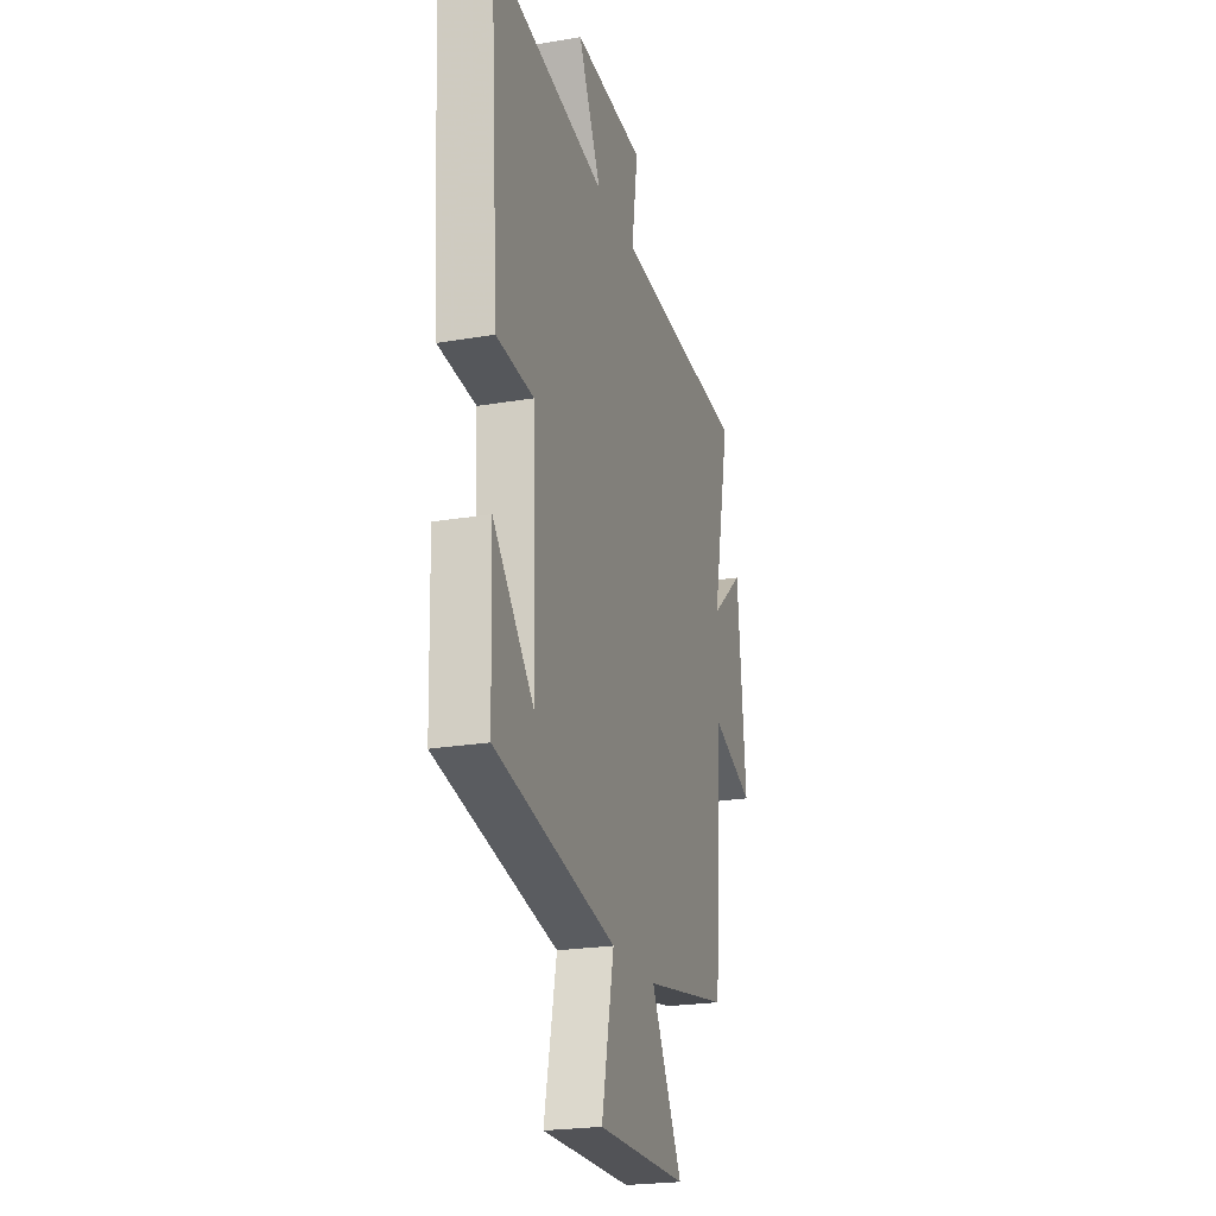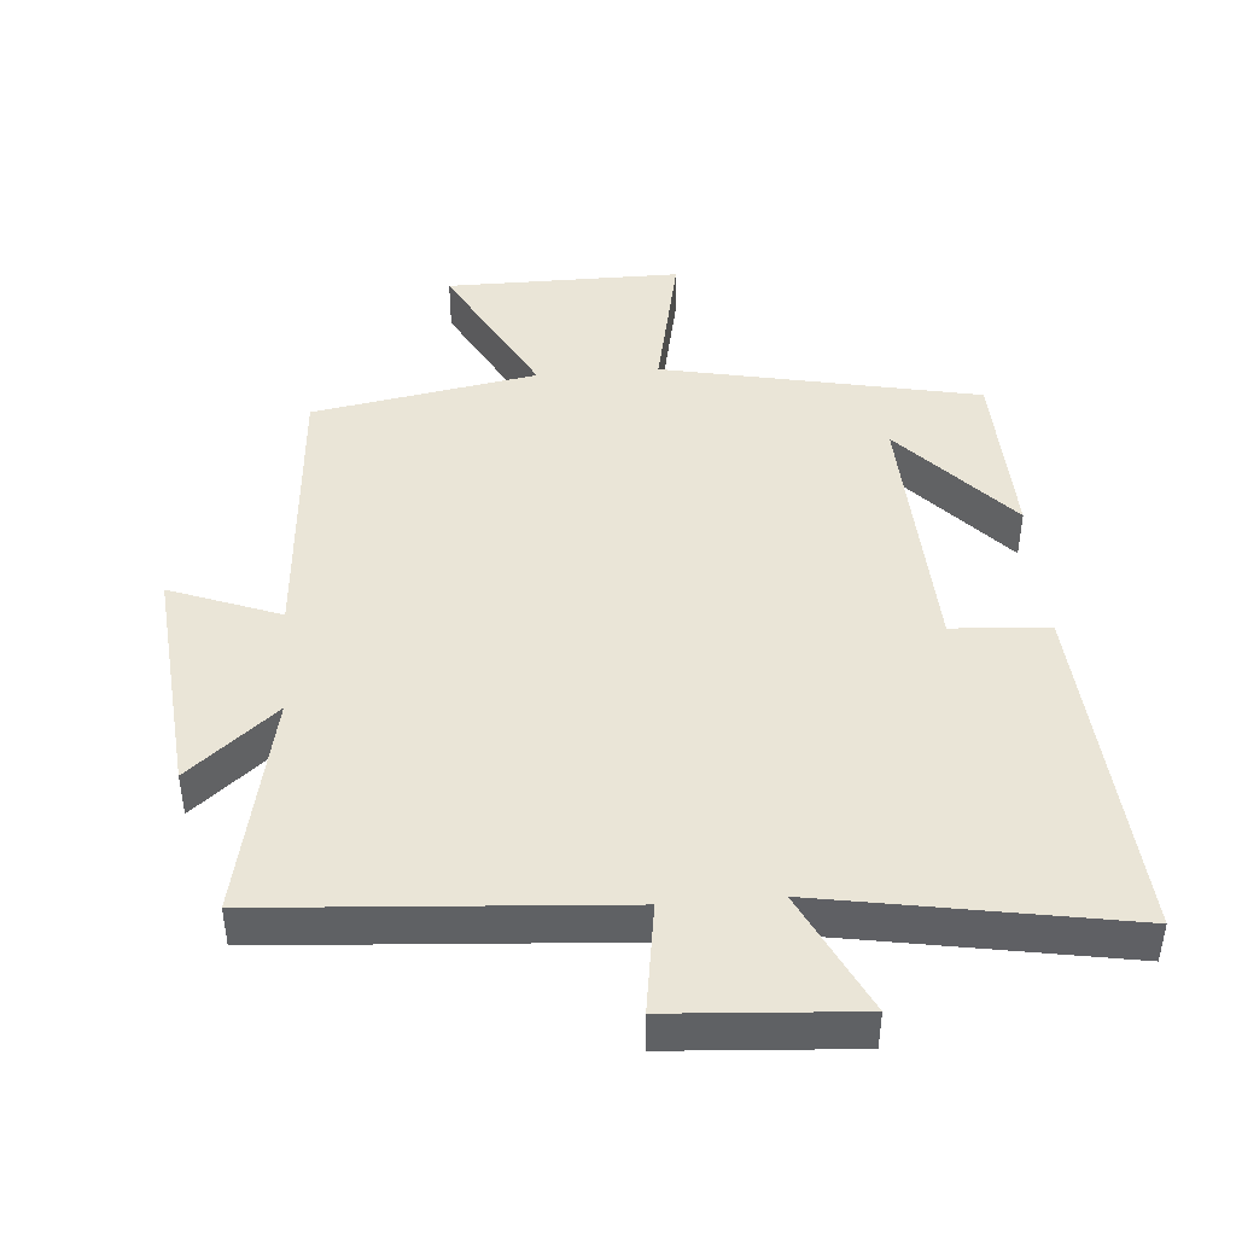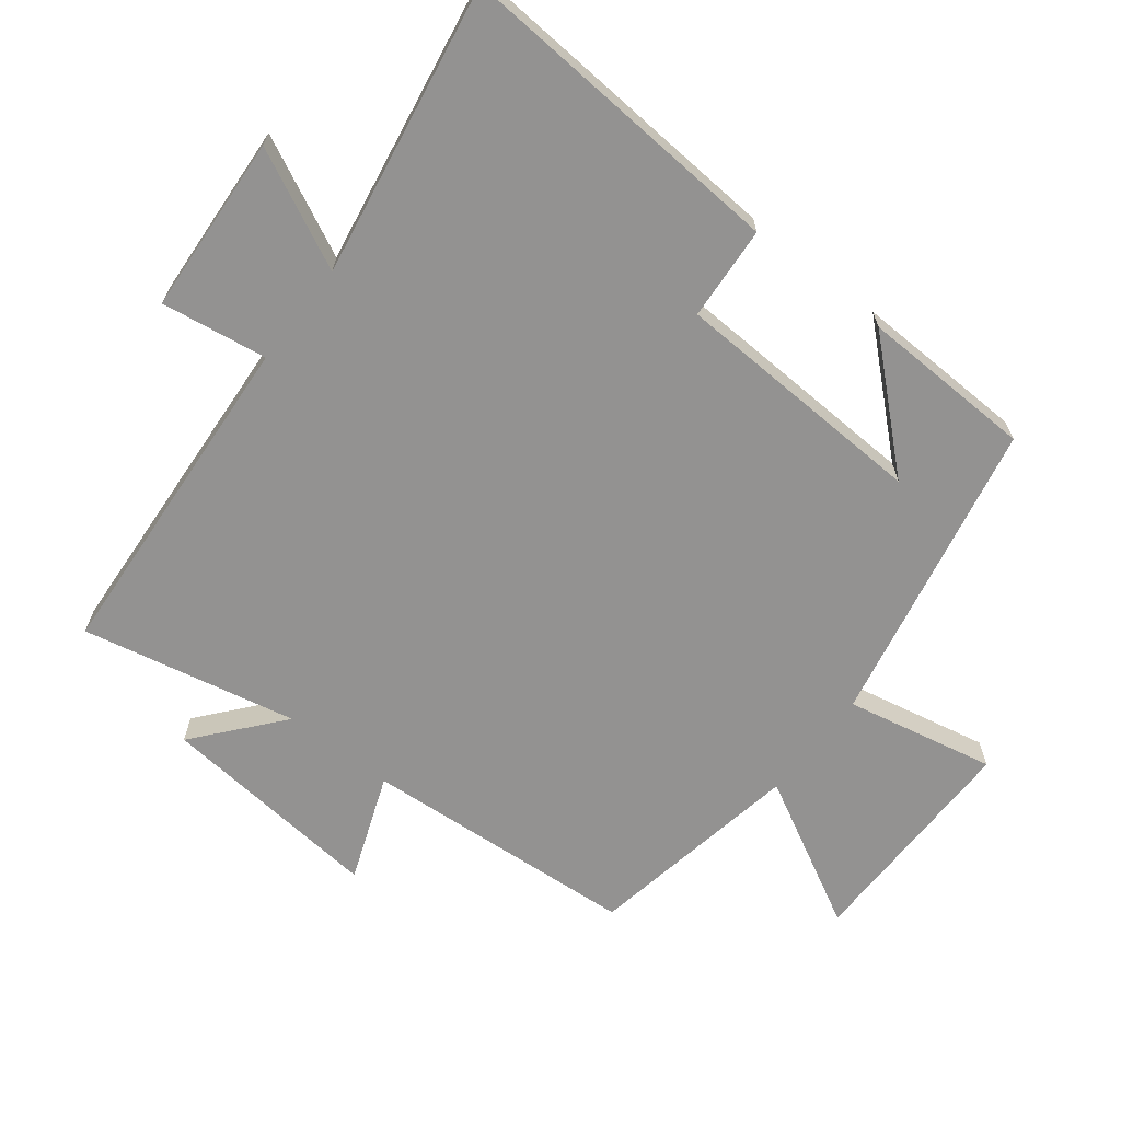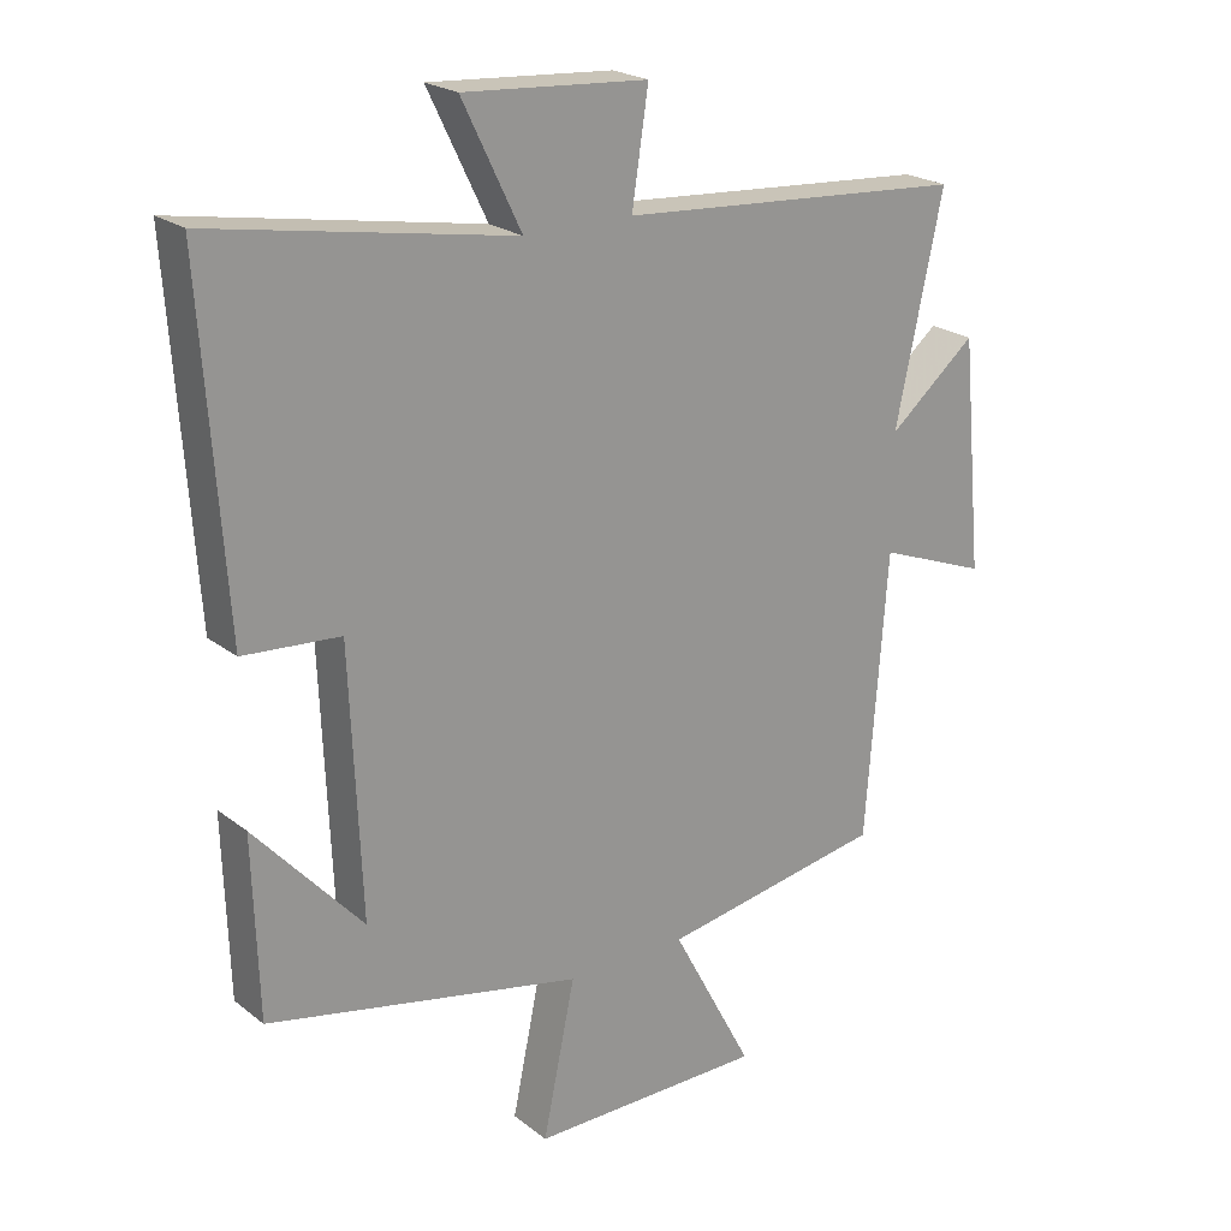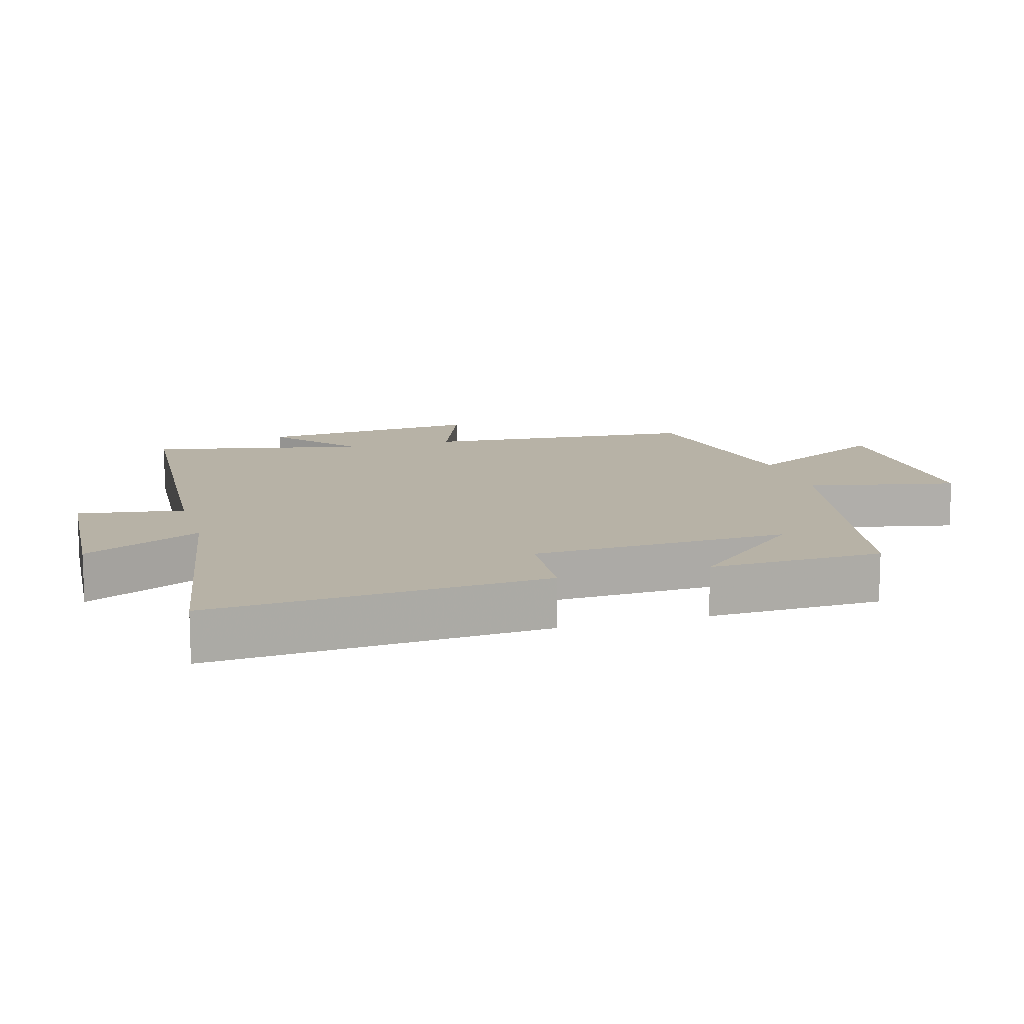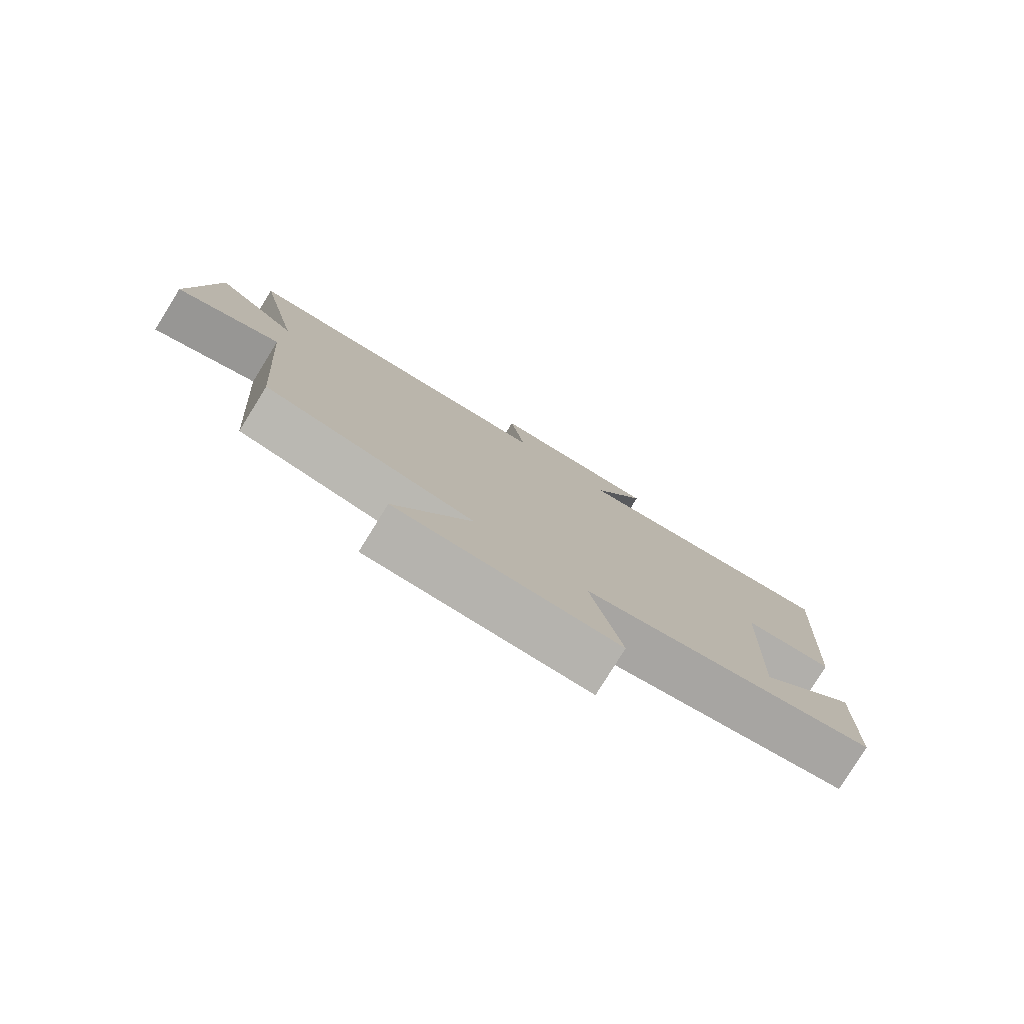
<metadata>
{"format":"obj","ext":"obj","renderer":"f3d","projection":"perspective","resolution":1024,"background":"white","views":[{"elev":-22.8,"azim":106.4,"up":"+Z"},{"elev":44.0,"azim":-4.5,"up":"+Y"},{"elev":-66.5,"azim":52.0,"up":"+Y"},{"elev":22.1,"azim":142.9,"up":"+Z"},{"elev":12.5,"azim":73.9,"up":"+Y"},{"elev":-79.9,"azim":-31.8,"up":"+Z"}]}
</metadata>
<code>
v -0.469 0.07 -0.442
v -0.5 0.07 -0.028
v -0.66 0.07 -0.089
v -0.628 0.07 0.249
v -0.5 0.07 0.142
v -0.569 0.07 0.465
v -0.061 0.07 0.5
v -0.085 0.07 0.659
v 0.183 0.07 0.677
v 0.097 0.07 0.5
v 0.534 0.07 0.576
v 0.5 0.07 0.075
v 0.359 0.07 0.065
v 0.343 0.07 -0.319
v 0.5 0.07 -0.145
v 0.492 0.07 -0.405
v 0.033 0.07 -0.5
v 0.08 0.07 -0.725
v -0.262 0.07 -0.723
v -0.143 0.07 -0.5
v -0.469 0 -0.442
v -0.5 0 -0.028
v -0.66 0 -0.089
v -0.628 0 0.249
v -0.5 0 0.142
v -0.569 0 0.465
v -0.061 0 0.5
v -0.085 0 0.659
v 0.183 0 0.677
v 0.097 0 0.5
v 0.534 0 0.576
v 0.5 0 0.075
v 0.359 0 0.065
v 0.343 0 -0.319
v 0.5 0 -0.145
v 0.492 0 -0.405
v 0.033 0 -0.5
v 0.08 0 -0.725
v -0.262 0 -0.723
v -0.143 0 -0.5
f 17 18 19 20
f 17 20 1 2
f 16 17 2
f 14 15 16
f 14 16 2
f 13 14 2
f 10 11 12 13
f 10 13 2
f 7 8 9 10
f 5 6 7 10
f 5 10 2 3
f 3 4 5
f 40 39 38 37
f 22 21 40 37
f 22 37 36
f 36 35 34
f 22 36 34
f 22 34 33
f 33 32 31 30
f 22 33 30
f 30 29 28 27
f 30 27 26 25
f 23 22 30 25
f 25 24 23
f 1 21 22 2
f 2 22 23 3
f 3 23 24 4
f 4 24 25 5
f 5 25 26 6
f 6 26 27 7
f 7 27 28 8
f 8 28 29 9
f 9 29 30 10
f 10 30 31 11
f 11 31 32 12
f 12 32 33 13
f 13 33 34 14
f 14 34 35 15
f 15 35 36 16
f 16 36 37 17
f 17 37 38 18
f 18 38 39 19
f 19 39 40 20
f 20 40 21 1

</code>
